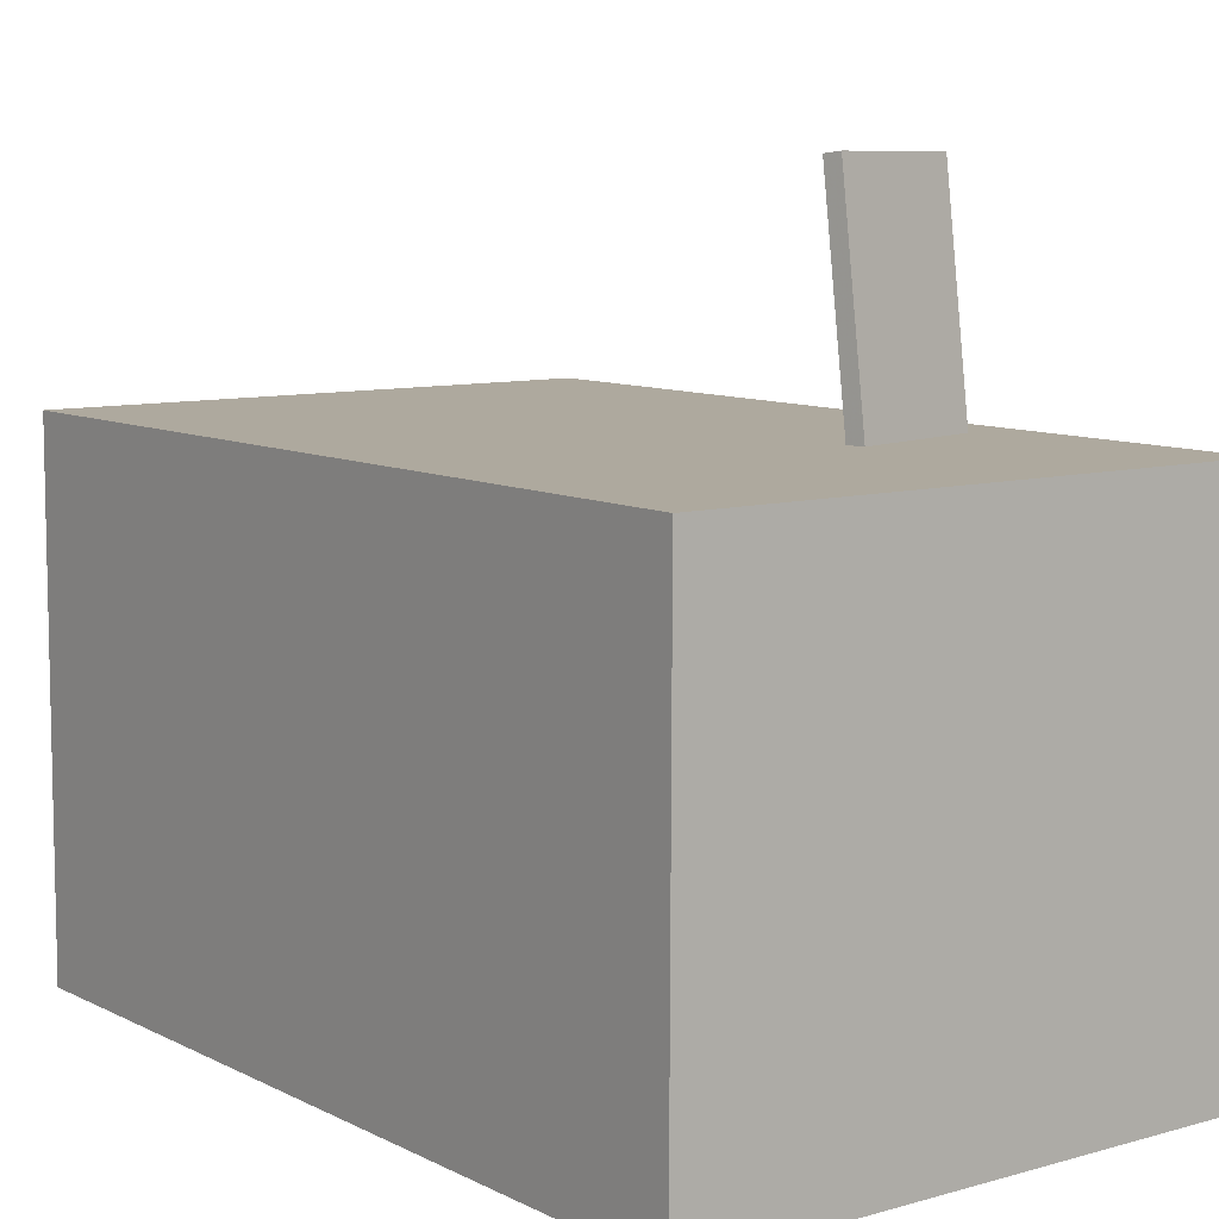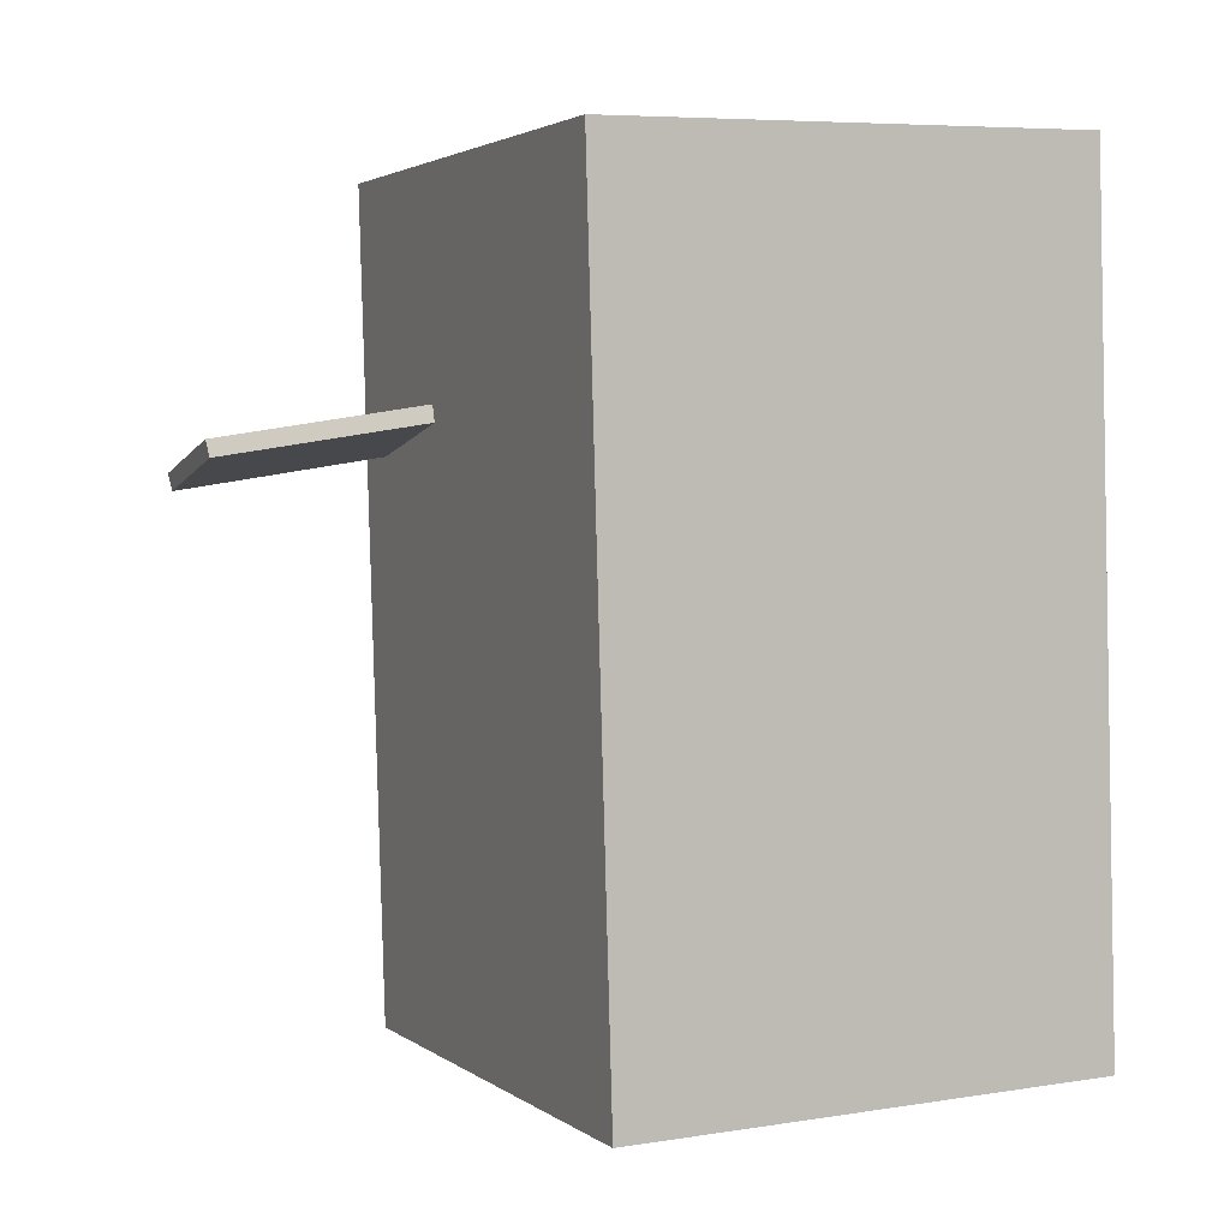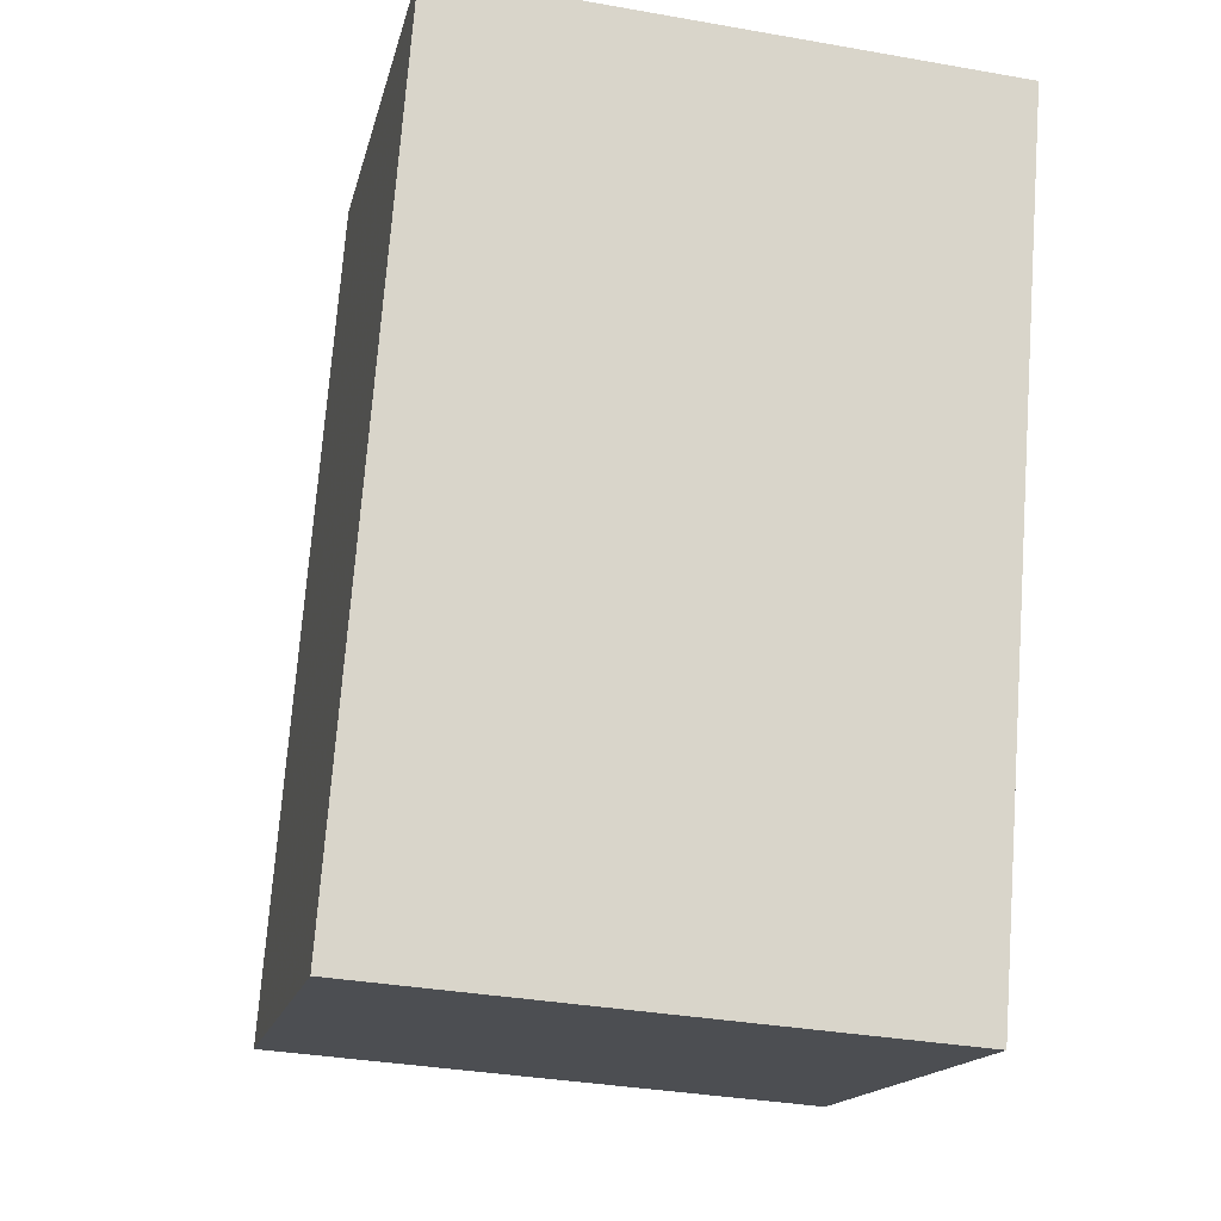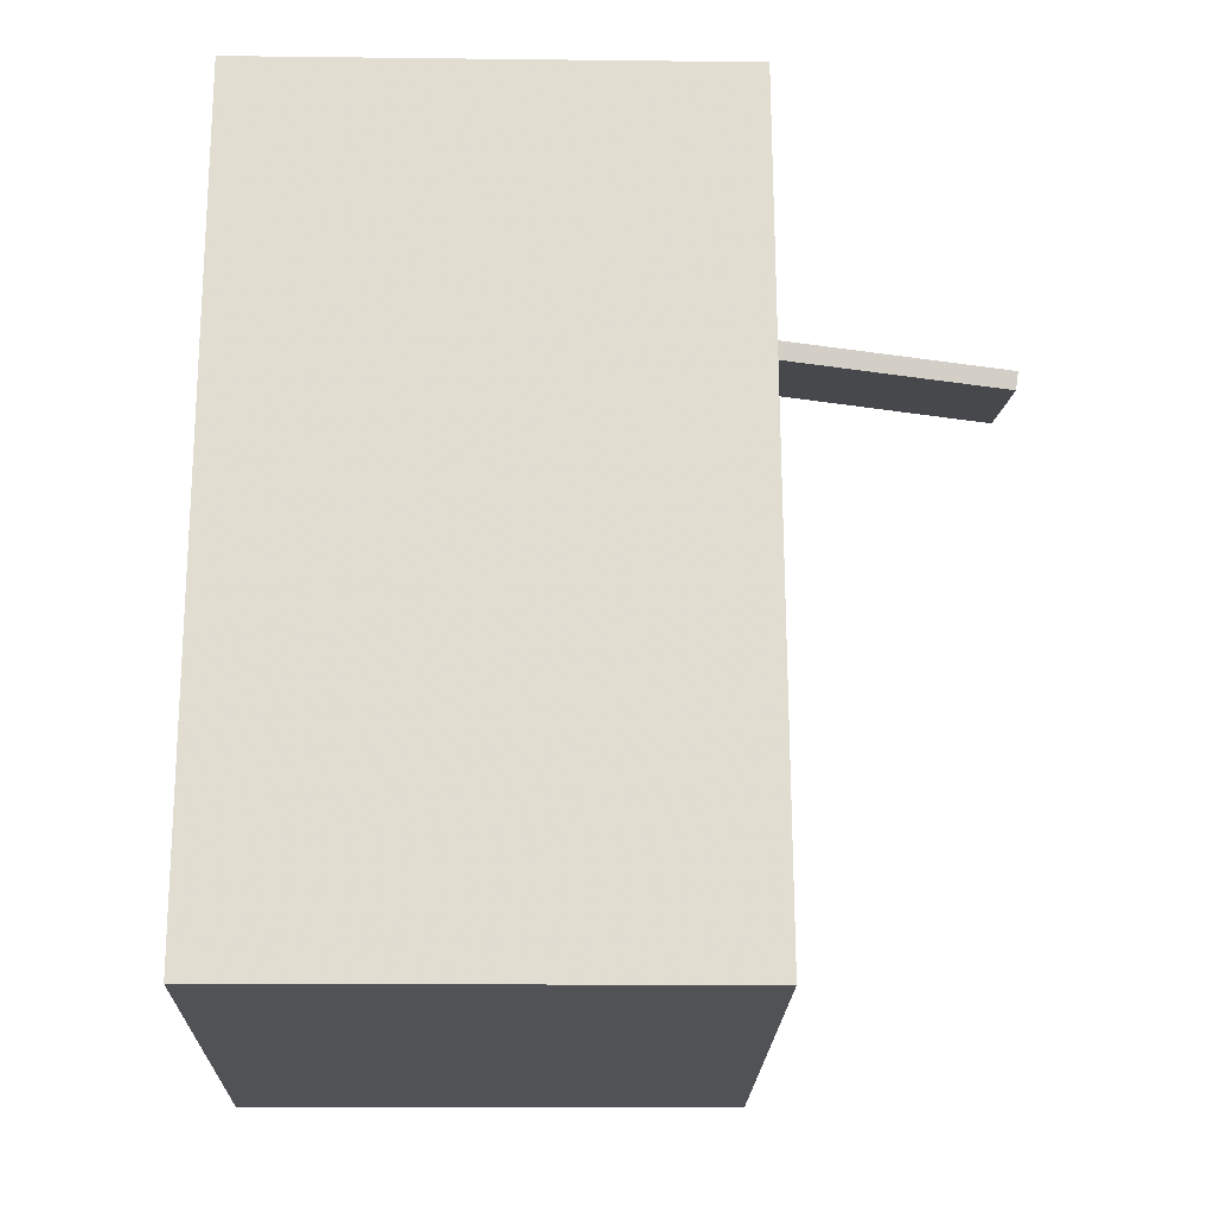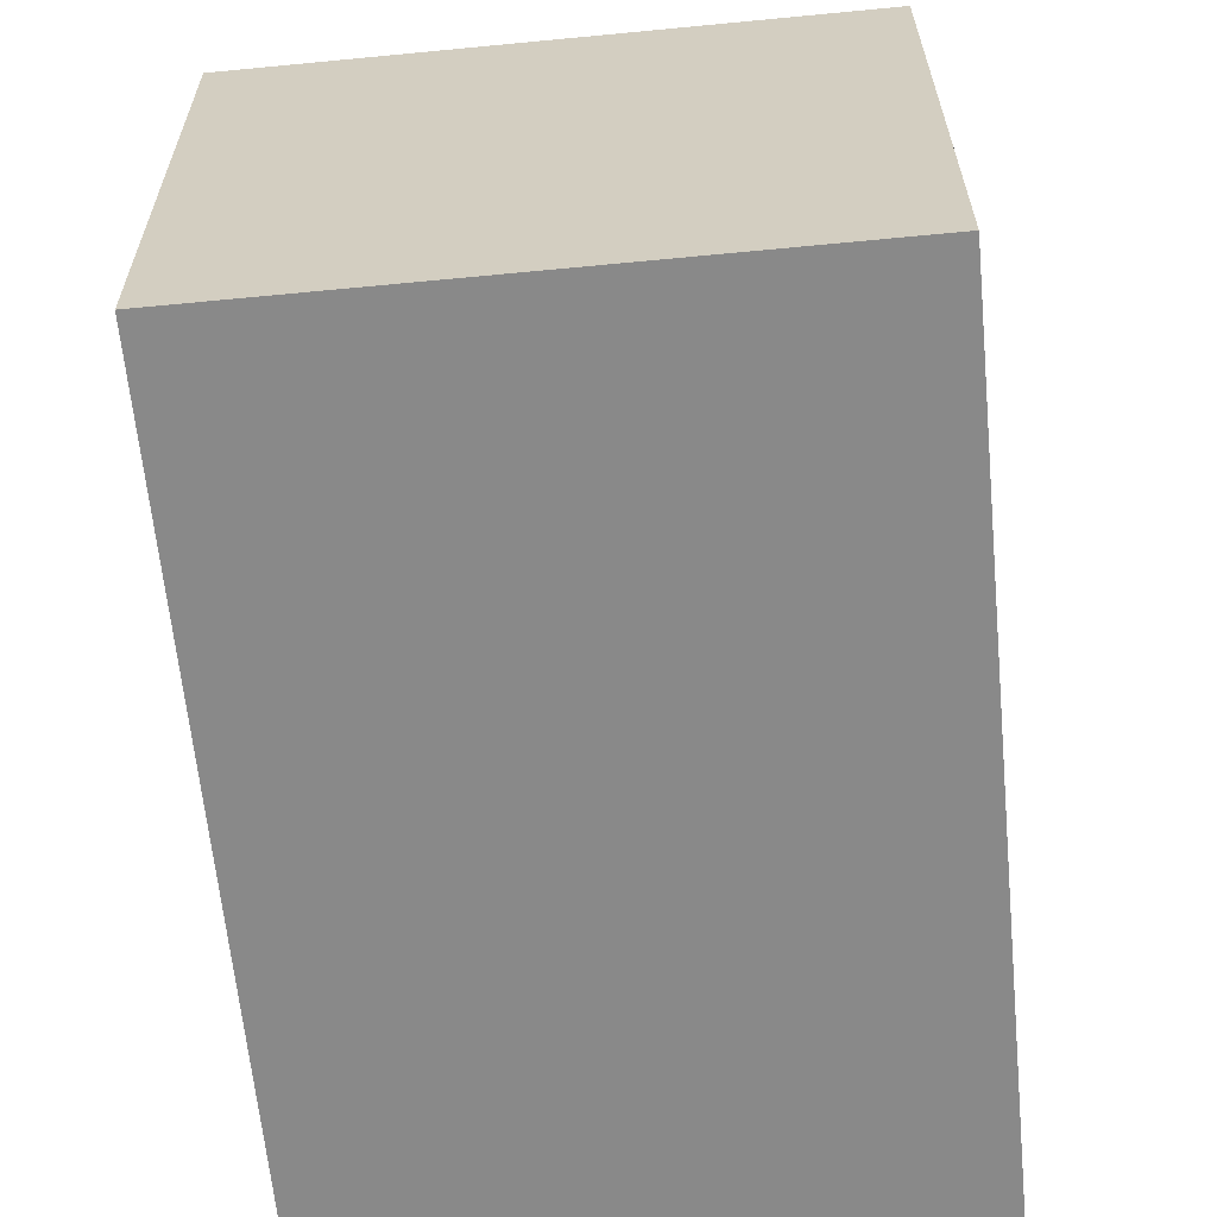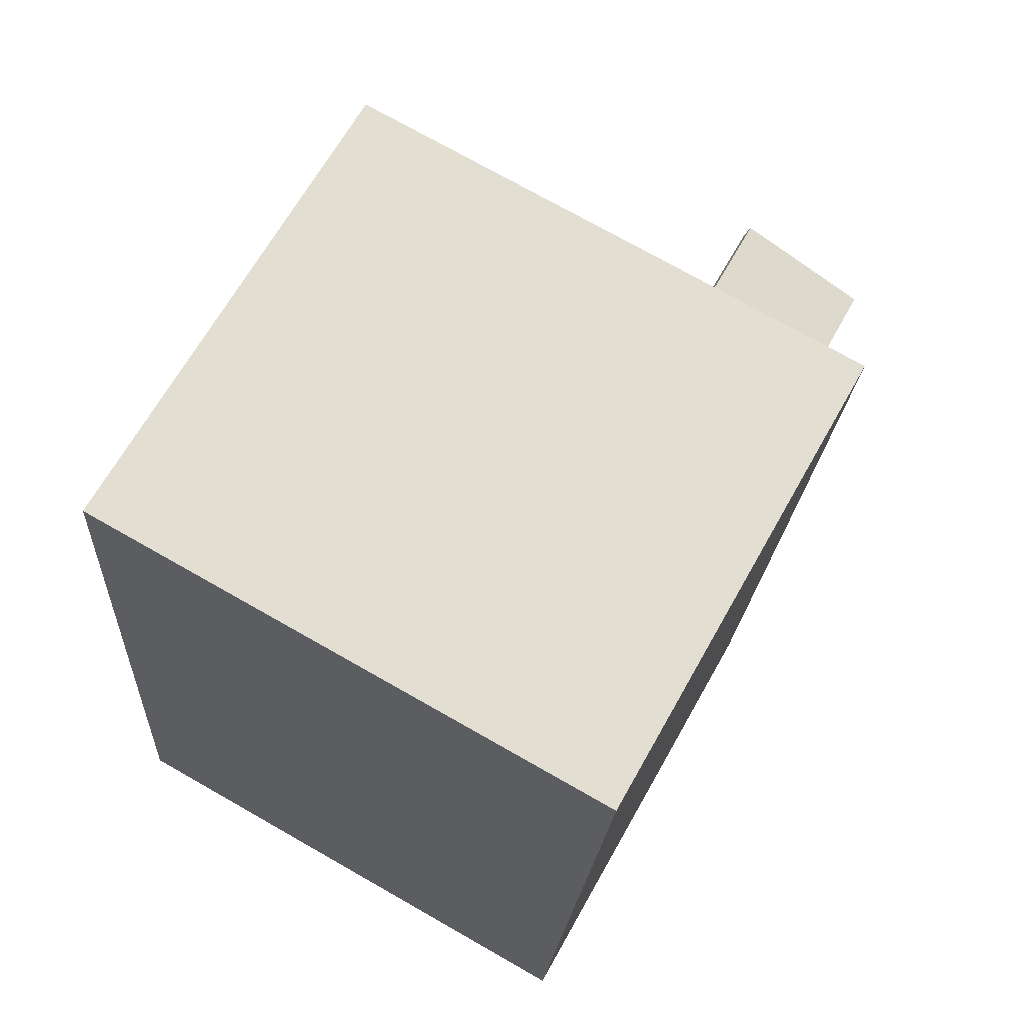
<metadata>
{"format":"obj","ext":"obj","renderer":"f3d","projection":"perspective","resolution":1024,"background":"white","views":[{"elev":8.7,"azim":146.9,"up":"+Z"},{"elev":7.5,"azim":65.2,"up":"+Y"},{"elev":-16.0,"azim":167.9,"up":"+Y"},{"elev":-25.0,"azim":-91.5,"up":"+Y"},{"elev":-63.4,"azim":-170.1,"up":"+Z"},{"elev":65.9,"azim":-150.7,"up":"+Y"}]}
</metadata>
<code>
v -0.1897 0.1757 -0.0325
v -0.1774 0.1124 0.4986
v -0.1842 0.1577 -0.03477
v -0.1719 0.09445 0.4963
v -0.333 0.1323 -0.03434
v -0.3207 0.06908 0.4968
v -0.3275 0.1143 -0.03661
v -0.3152 0.05111 0.4945
f 1.0 7.0 5.0
f 1.0 3.0 7.0
f 1.0 4.0 3.0
f 1.0 2.0 4.0
f 3.0 8.0 7.0
f 3.0 4.0 8.0
f 5.0 7.0 8.0
f 5.0 8.0 6.0
f 1.0 5.0 6.0
f 1.0 6.0 2.0
f 2.0 6.0 8.0
f 2.0 8.0 4.0
v -0.332 -0.5444 -0.2696
v -0.3317 -0.5412 0.2661
v -0.4009 0.3611 -0.2749
v -0.4006 0.3642 0.2607
v 0.2559 -0.4996 -0.2702
v 0.2563 -0.4965 0.2654
v 0.187 0.4058 -0.2756
v 0.1874 0.409 0.2601
f 9.0 15.0 13.0
f 9.0 11.0 15.0
f 9.0 12.0 11.0
f 9.0 10.0 12.0
f 11.0 16.0 15.0
f 11.0 12.0 16.0
f 13.0 15.0 16.0
f 13.0 16.0 14.0
f 9.0 13.0 14.0
f 9.0 14.0 10.0
f 10.0 14.0 16.0
f 10.0 16.0 12.0

</code>
